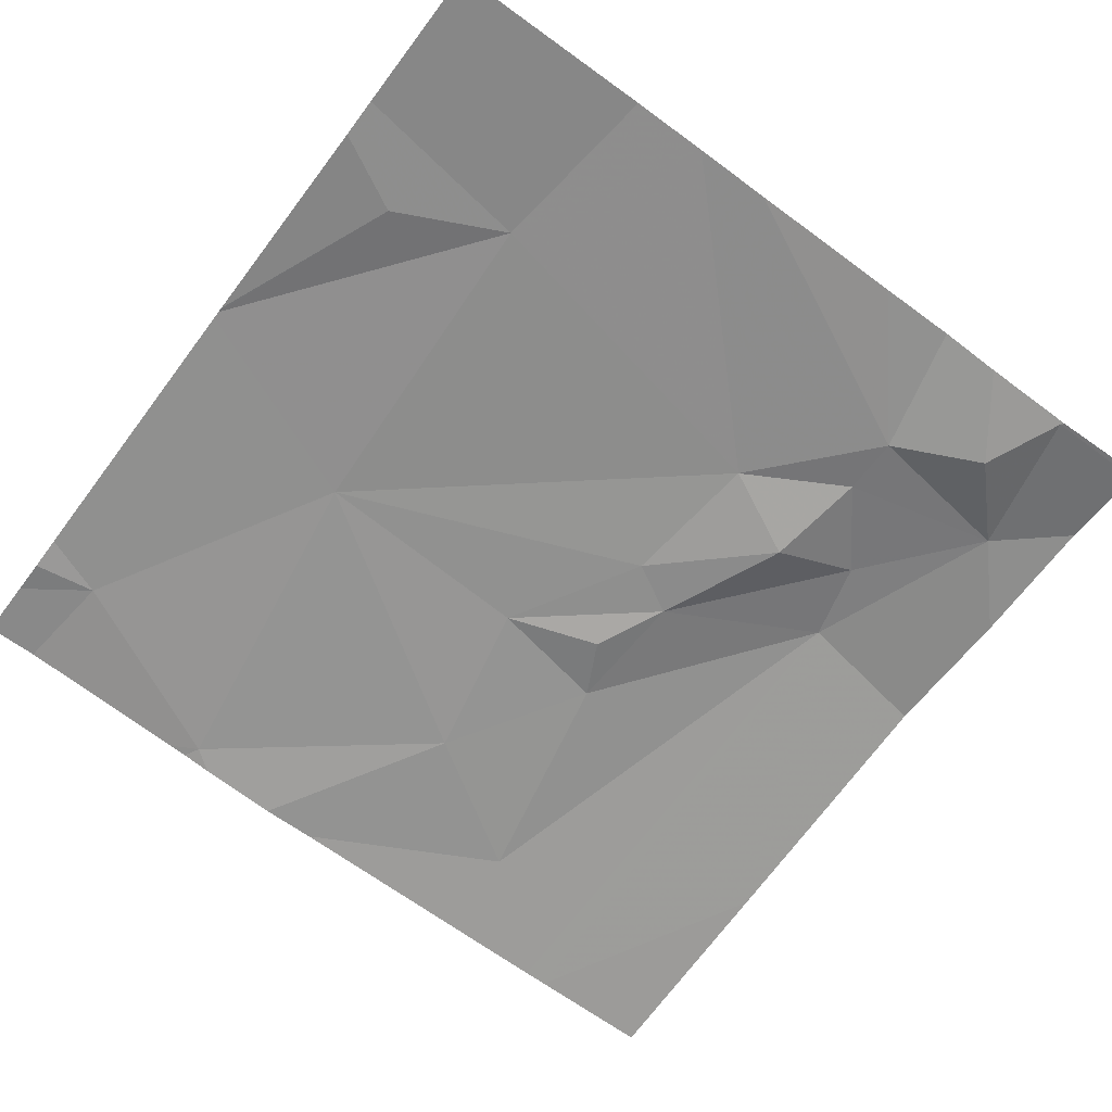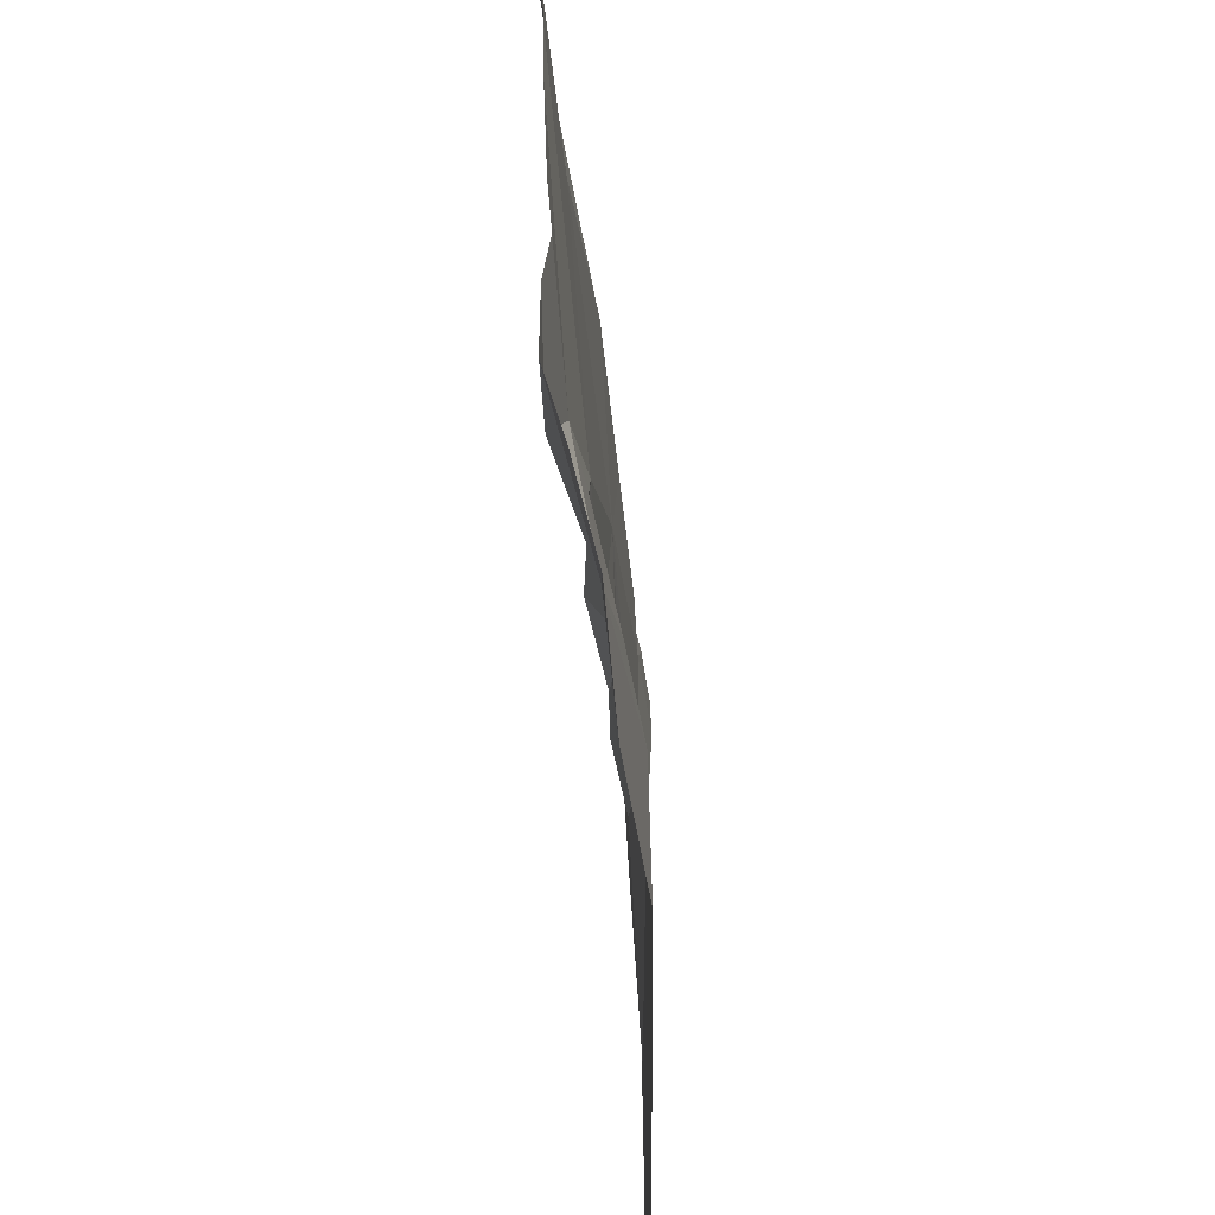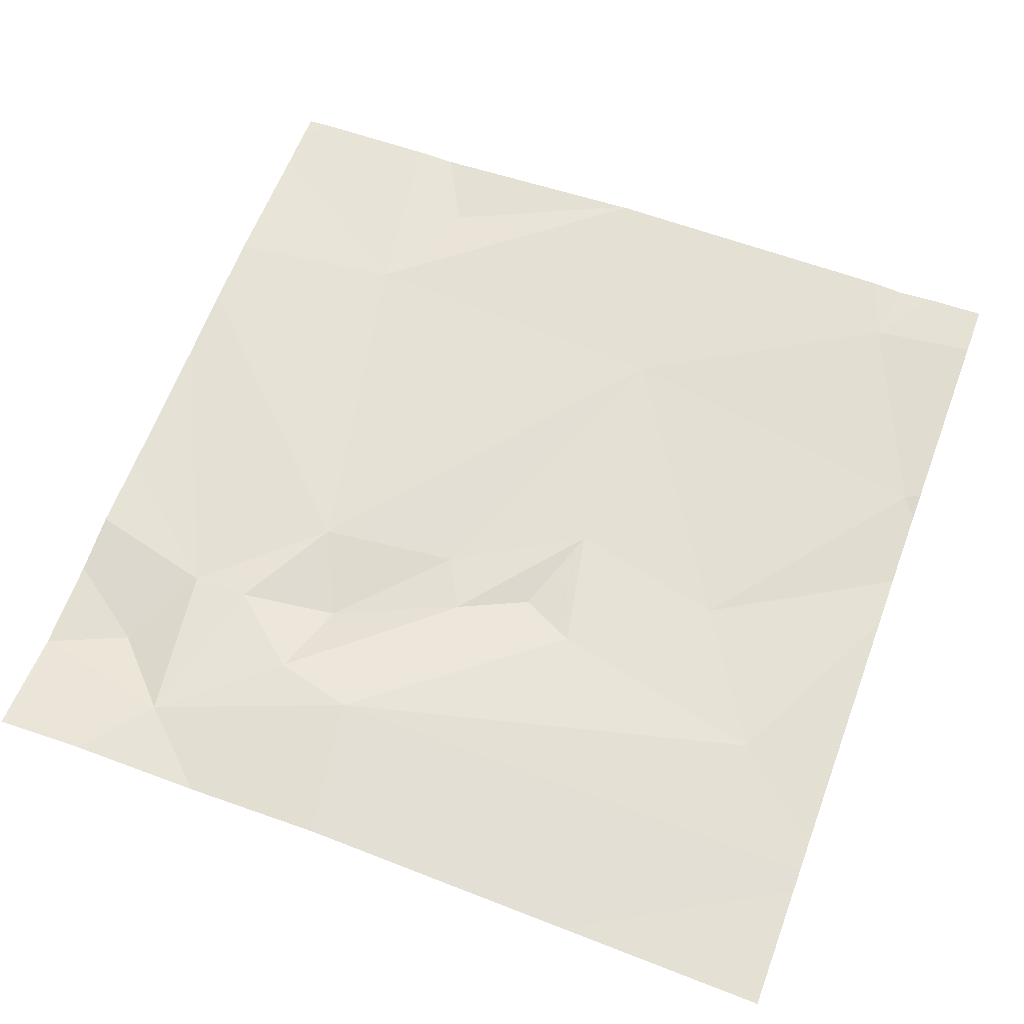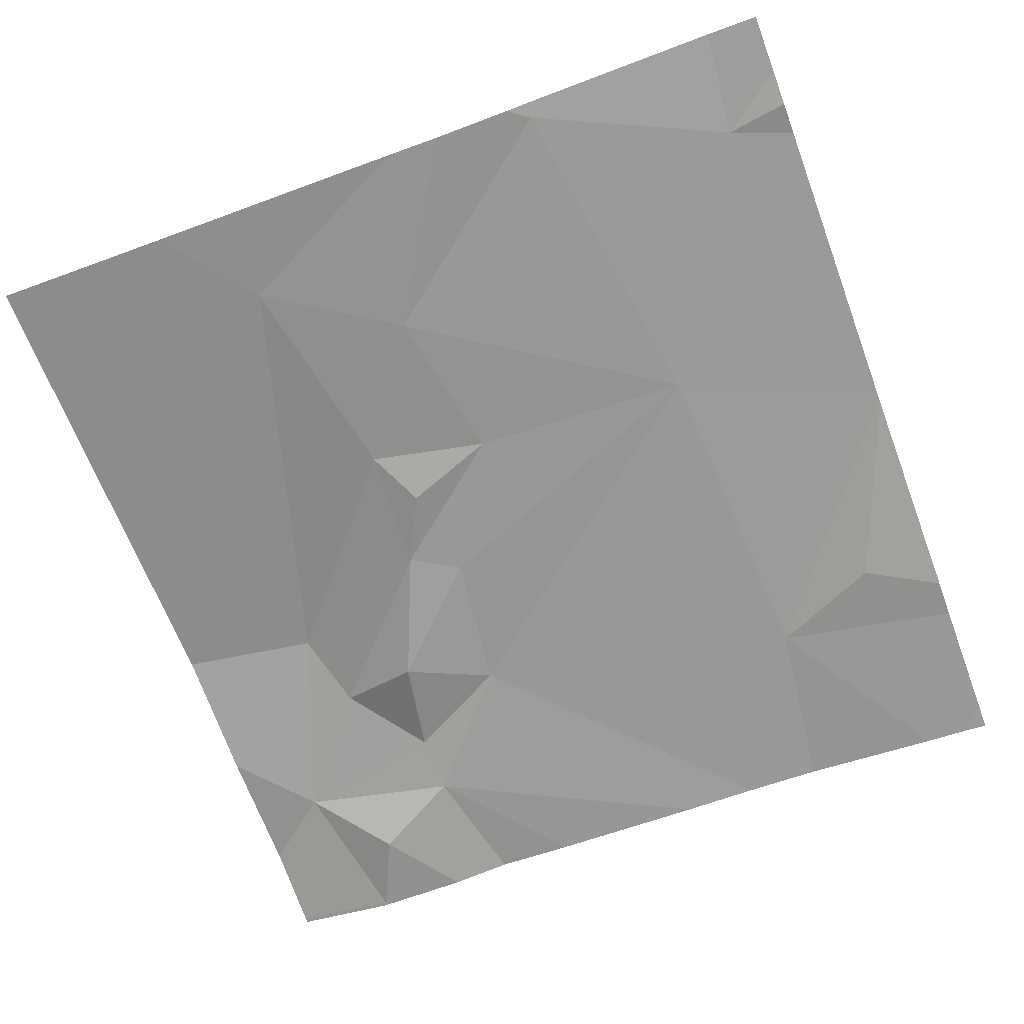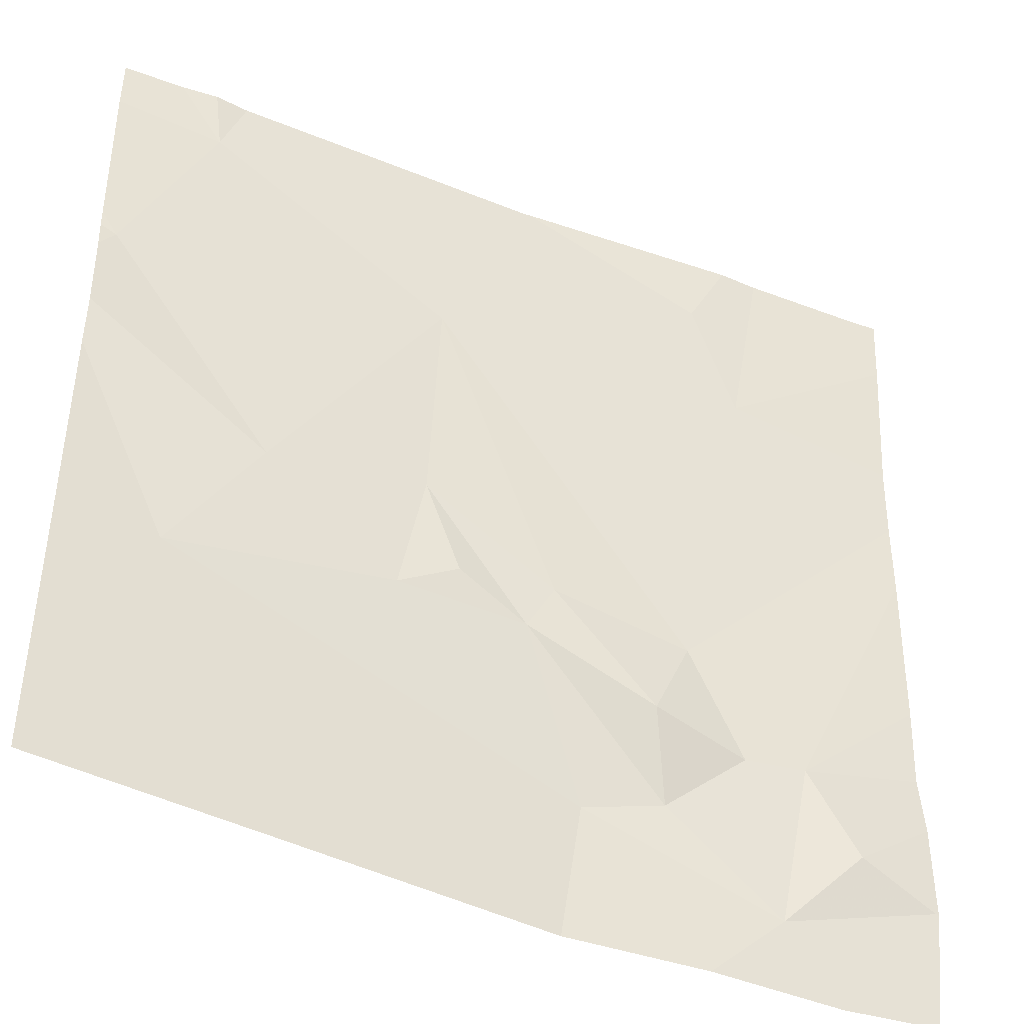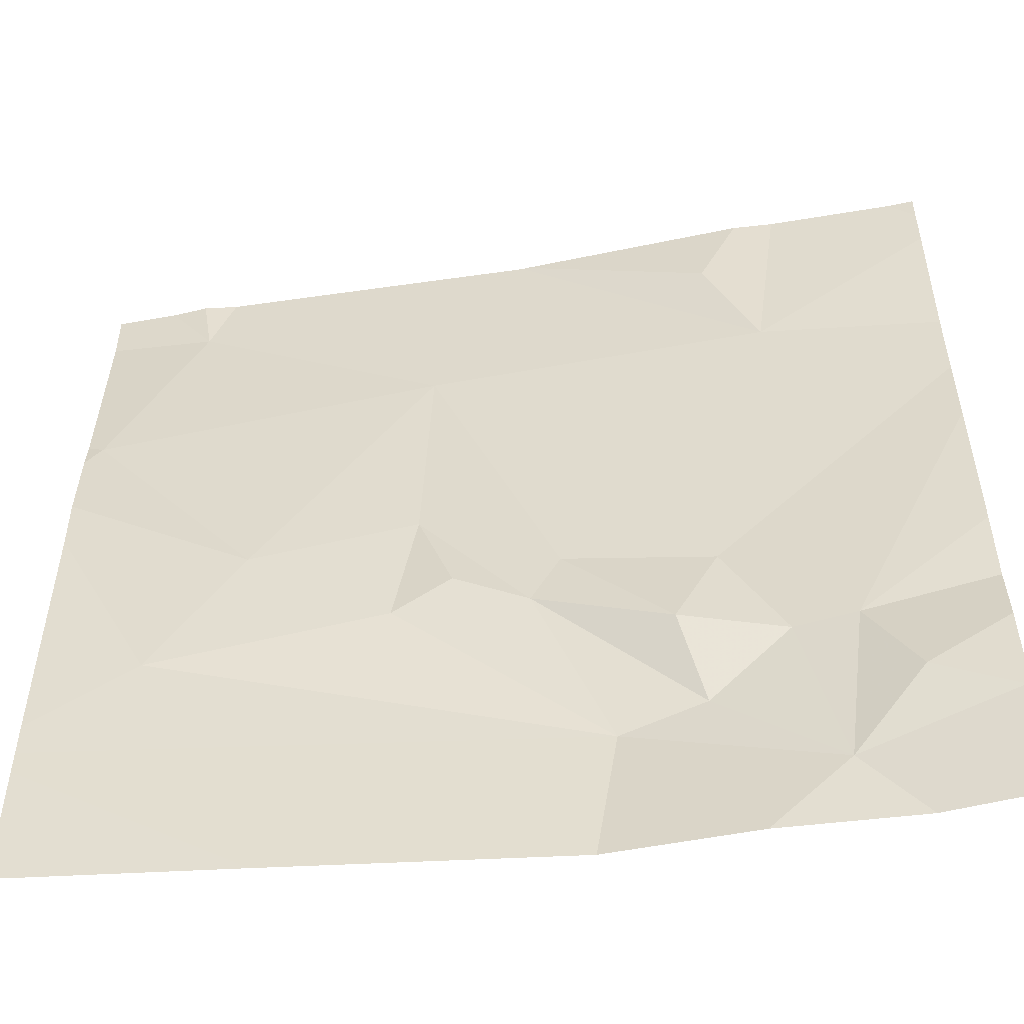
<metadata>
{"format":"obj","ext":"obj","renderer":"f3d","projection":"perspective","resolution":1024,"background":"white","views":[{"elev":-67.0,"azim":-126.8,"up":"+Z"},{"elev":-53.9,"azim":-85.3,"up":"+Y"},{"elev":66.4,"azim":20.4,"up":"+Z"},{"elev":-68.4,"azim":110.3,"up":"+Z"},{"elev":-43.1,"azim":152.9,"up":"+Y"},{"elev":-53.7,"azim":-172.6,"up":"+Y"}]}
</metadata>
<code>
v -62.48 273.7 483.3
v -63.78 271.8 483.3
v -63.29 271.8 483.4
v -62.85 273.7 483.3
v -63.46 272 483.3
v -61.88 273.1 483.3
v -63.78 272.1 483.3
v -61.88 272.8 483.3
v -63.03 272.1 483.4
v -62.59 272.5 483.3
v -62.29 272.7 483.3
v -62.1 272.4 483.3
v -62.98 271.8 483.4
v -63.51 272.3 483.3
v -63.38 272.3 483.3
v -62.87 272.5 483.3
v -63.25 272.6 483.3
v -63.61 272.2 483.3
v -63.21 272.2 483.4
v -62.64 272.8 483.3
v -62.72 272.6 483.3
v -62.94 272.6 483.3
v -63.16 272.4 483.3
v -62.66 273.3 483.3
v -61.88 272.2 483.3
v -61.88 272.9 483.3
v -61.88 272.1 483.3
v -61.92 273.2 483.3
v -63.59 271.8 483.4
v -61.88 271.8 483.3
v -62.12 273.6 483.3
v -63.4 273.3 483.3
v -63.28 273.6 483.2
v -61.88 272.2 483.3
v -62.36 271.8 483.3
v -62.17 273.7 483.3
v -63.79 272.1 483.3
v -62.86 273.7 483.3
v -63.79 272.4 483.3
v -63.79 272.3 483.3
v -63.79 272.6 483.3
v -63.79 272.1 483.3
v -63.79 272.9 483.3
v -63.79 273.1 483.3
v -63.79 272.1 483.3
v -63.79 273.7 483.2
v -63.79 273.6 483.2
v -63.79 273.3 483.3
v -61.88 273.2 483.3
v -61.88 273.2 483.3
v -61.88 273.6 483.3
v -63.78 271.8 483.3
v -63.79 271.8 483.3
v -63.46 273.7 483.2
v -63.37 273.7 483.2
v -62.88 273.7 483.3
v -62.02 273.7 483.3
v -62.1 273.7 483.3
v -63.73 273.7 483.2
v -63.79 273.7 483.2
v -61.88 273.7 483.3
f 55 33 56
f 2 37 52
f 35 9 13
f 11 10 12
f 12 10 9
f 12 9 34
f 15 14 5
f 16 9 10
f 14 15 17
f 14 18 5
f 9 19 5
f 21 20 16
f 20 22 16
f 23 19 16
f 16 10 21
f 23 22 17
f 17 15 23
f 9 5 3
f 20 21 10
f 15 19 23
f 19 9 16
f 16 22 23
f 17 22 24
f 5 19 15
f 18 14 39
f 51 31 49
f 50 28 6
f 43 17 44
f 7 18 40
f 29 7 2
f 54 32 33
f 5 18 7
f 24 20 11
f 11 20 10
f 28 11 26
f 11 12 8
f 52 37 53
f 24 11 28
f 28 31 24
f 31 28 49
f 24 31 36
f 20 24 22
f 32 24 4
f 54 33 55
f 33 32 38
f 24 32 17
f 46 32 54
f 44 32 48
f 30 27 35
f 49 28 50
f 13 9 3
f 38 32 4
f 6 28 26
f 37 7 42
f 4 24 1
f 26 11 8
f 39 14 41
f 40 18 39
f 2 7 37
f 41 14 43
f 8 12 25
f 42 7 45
f 43 14 17
f 25 12 34
f 44 17 32
f 45 7 40
f 3 5 29
f 34 9 27
f 47 32 46
f 29 5 7
f 1 24 36
f 48 32 47
f 36 31 58
f 35 27 9
f 57 51 61
f 56 33 38
f 57 31 51
f 58 31 57
f 59 46 54
f 60 46 59

</code>
